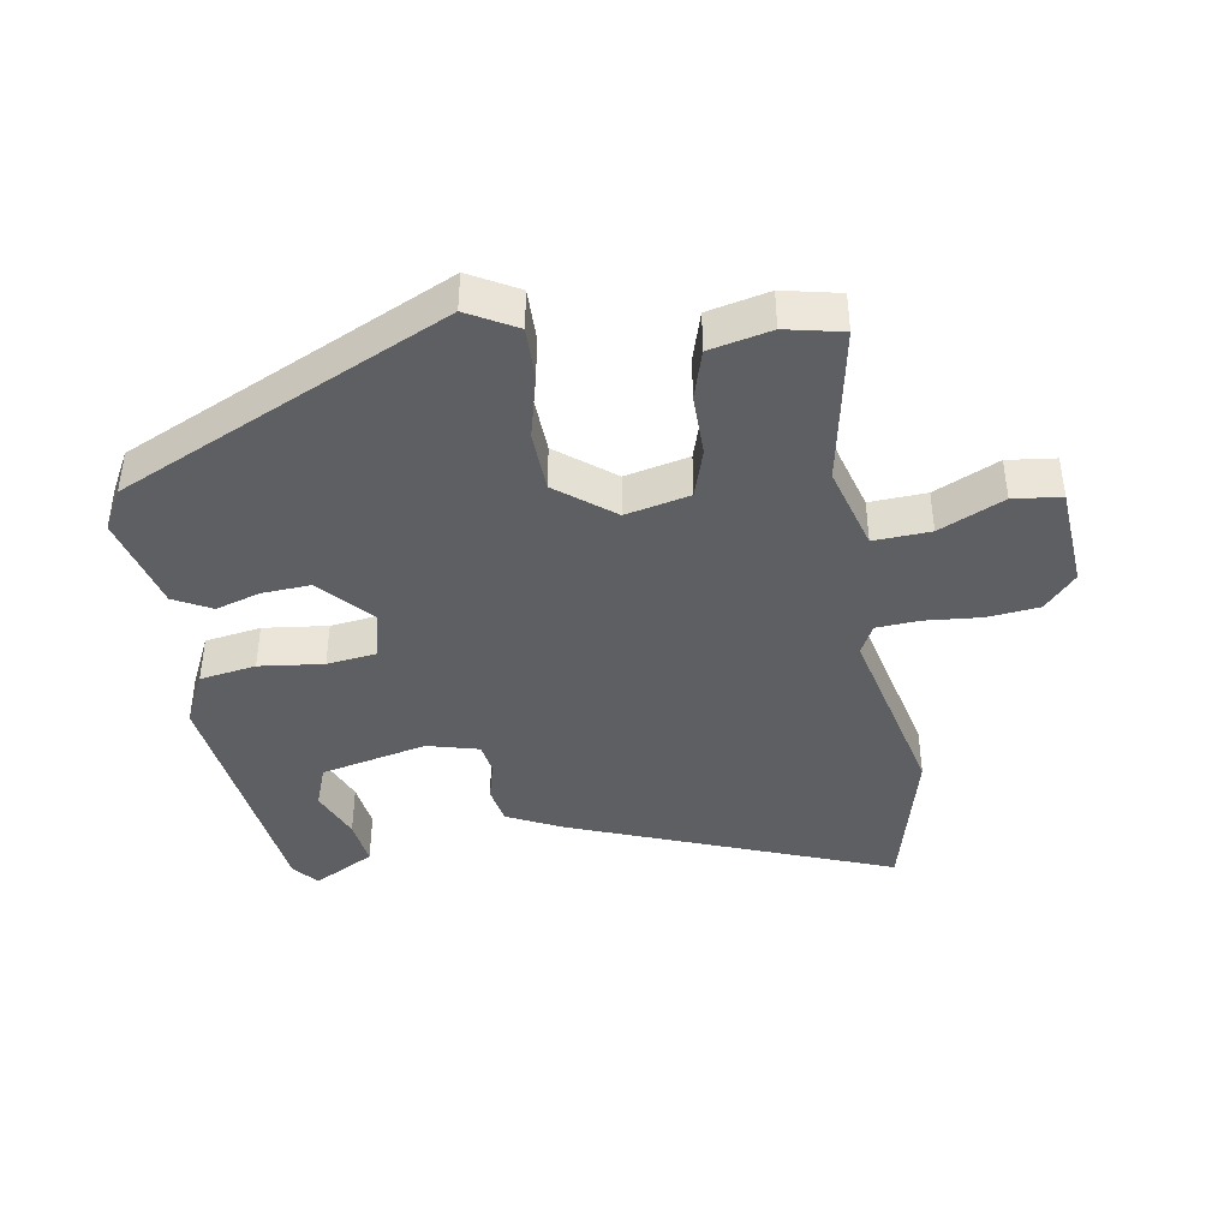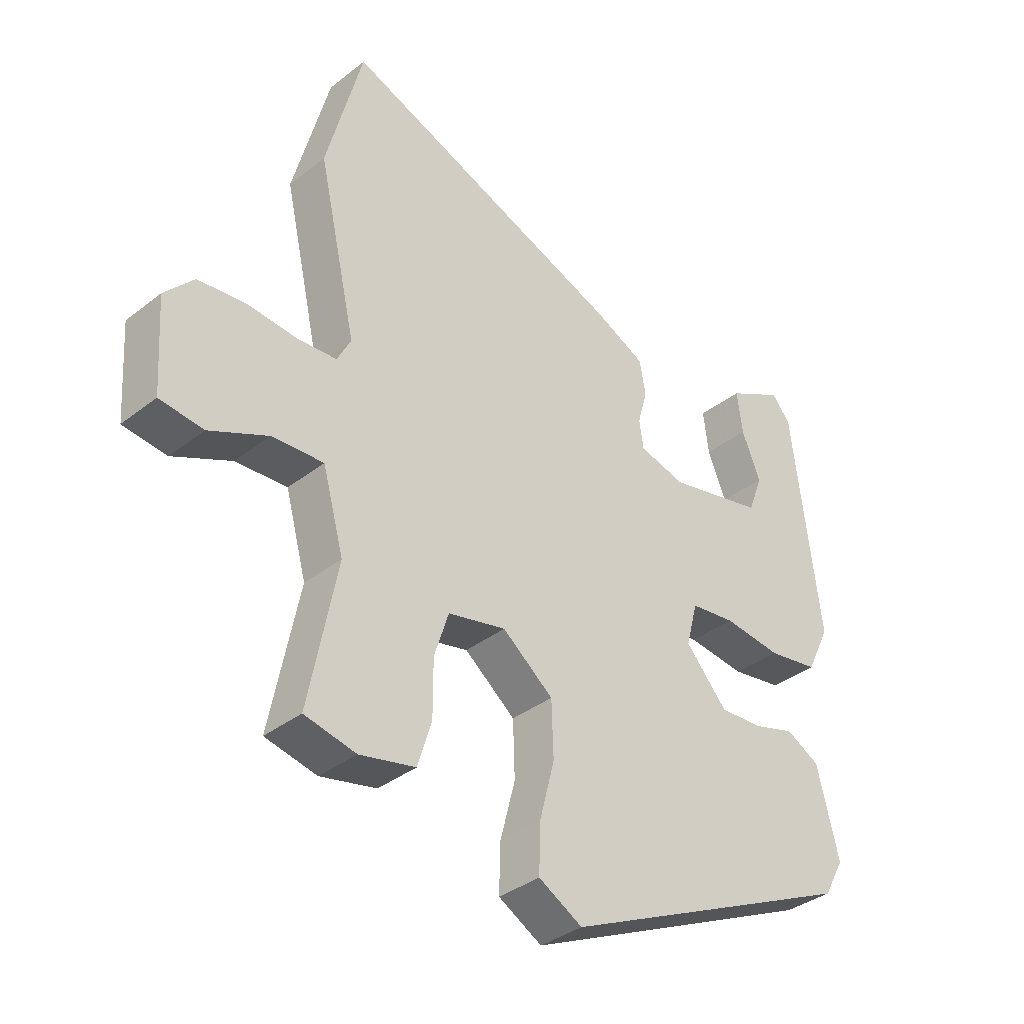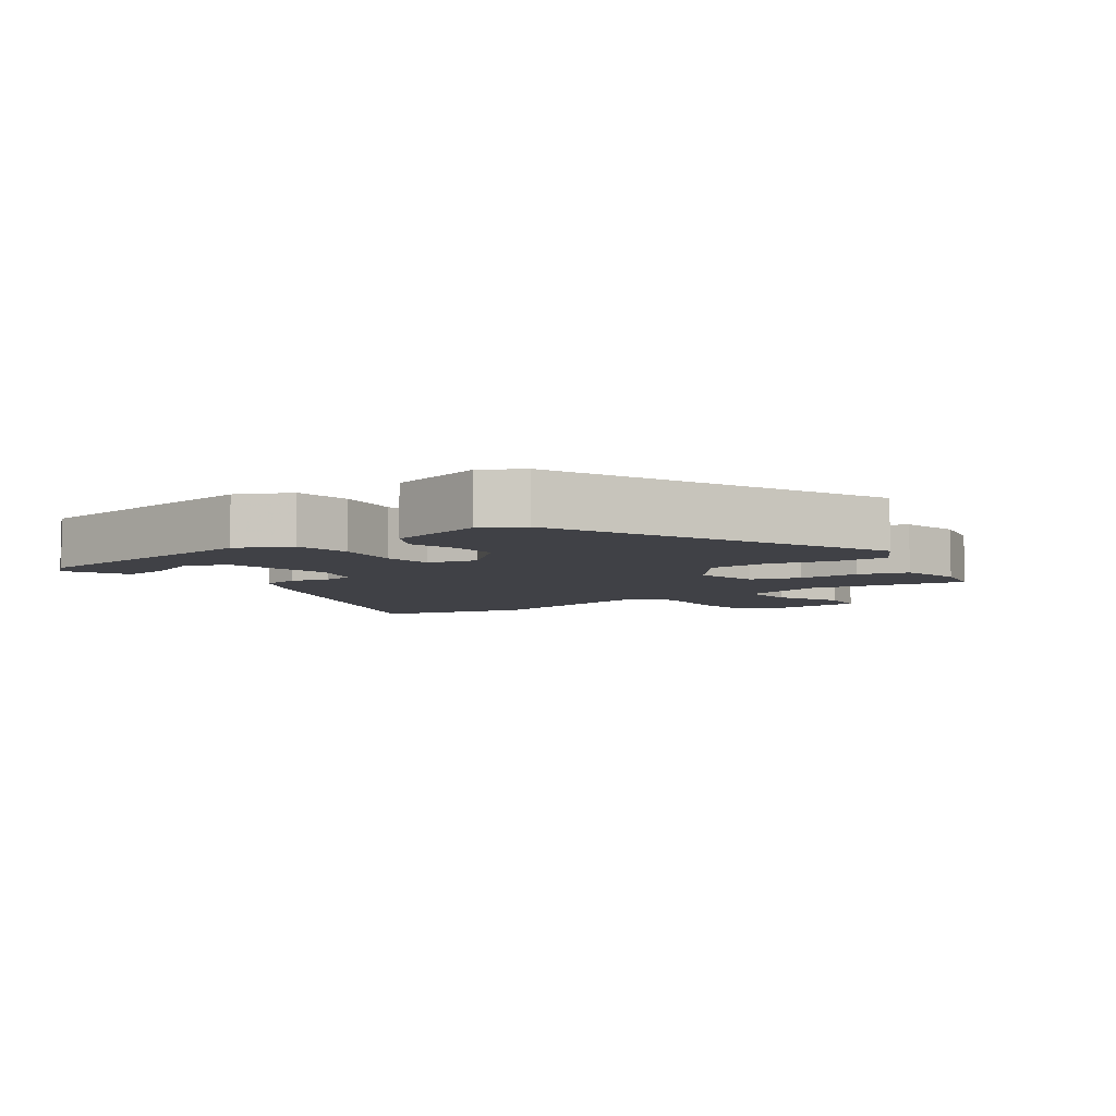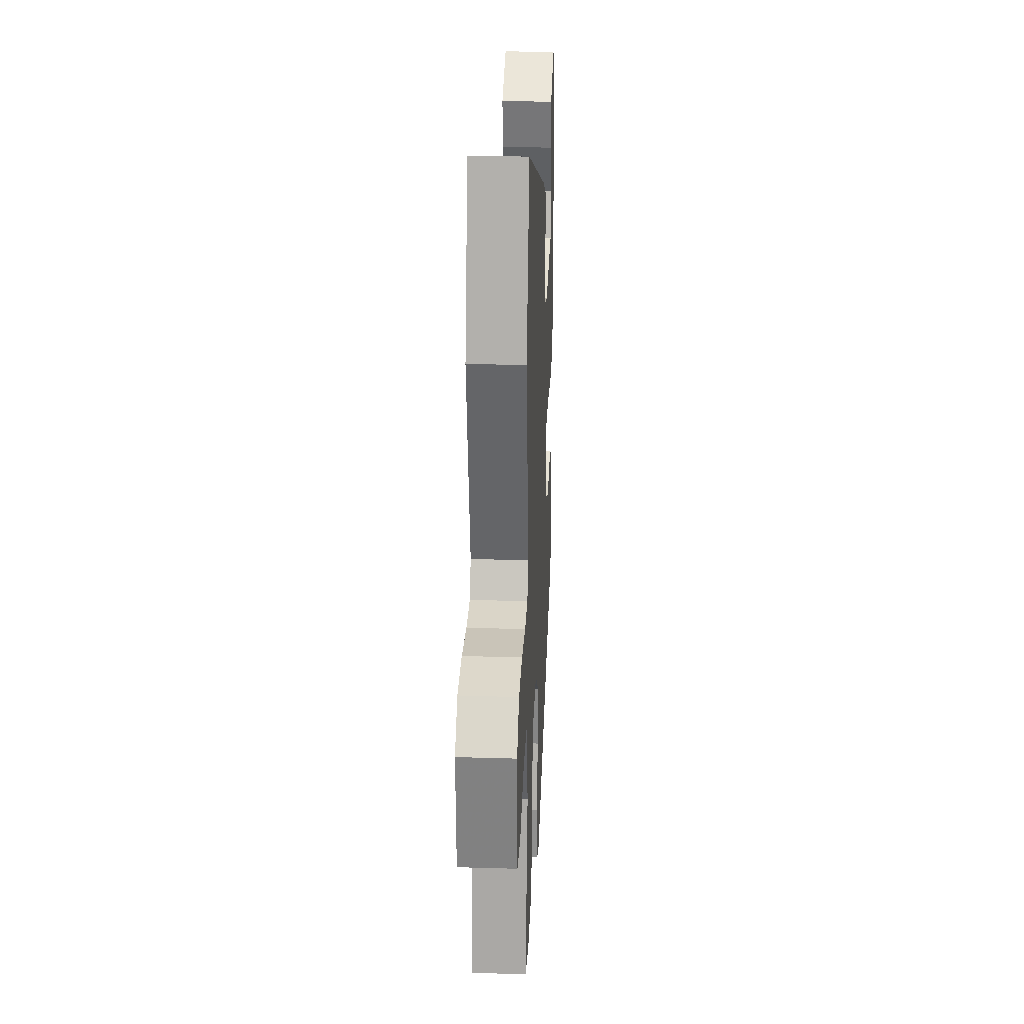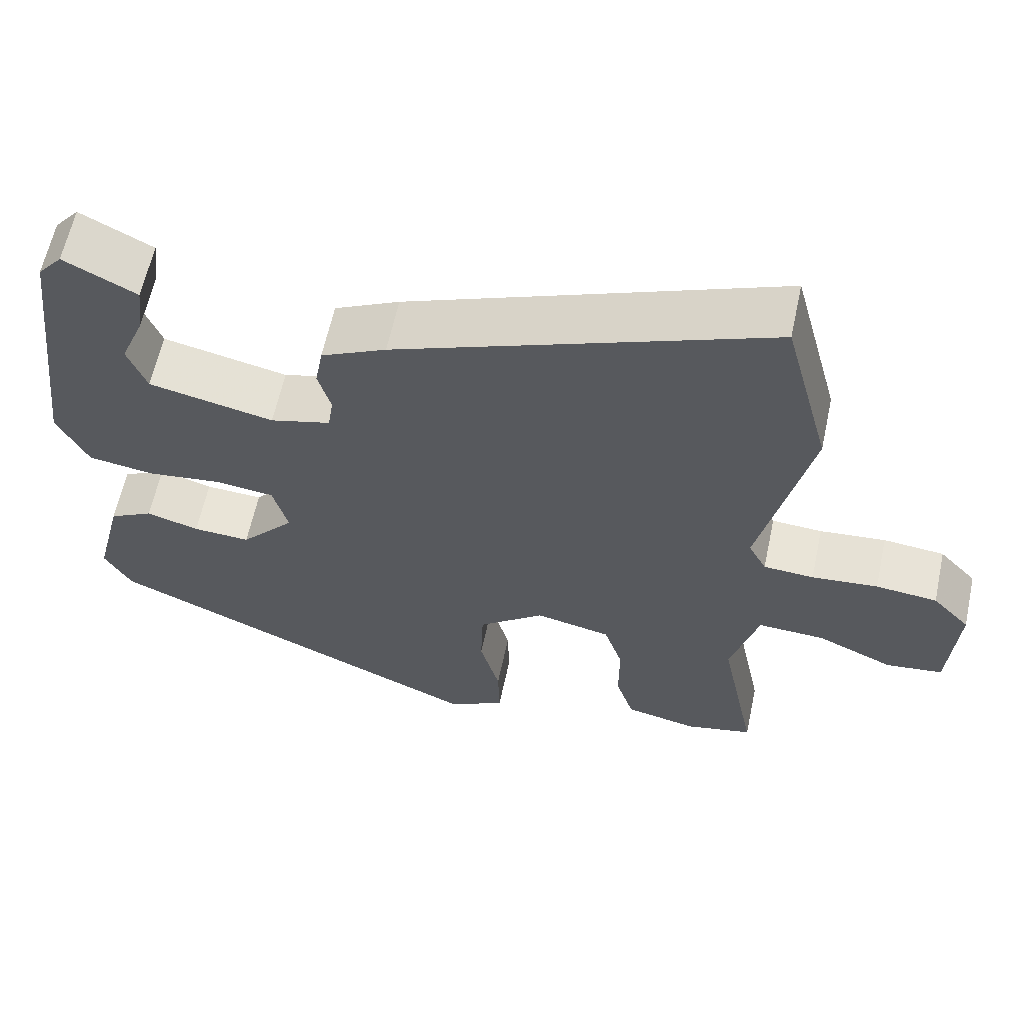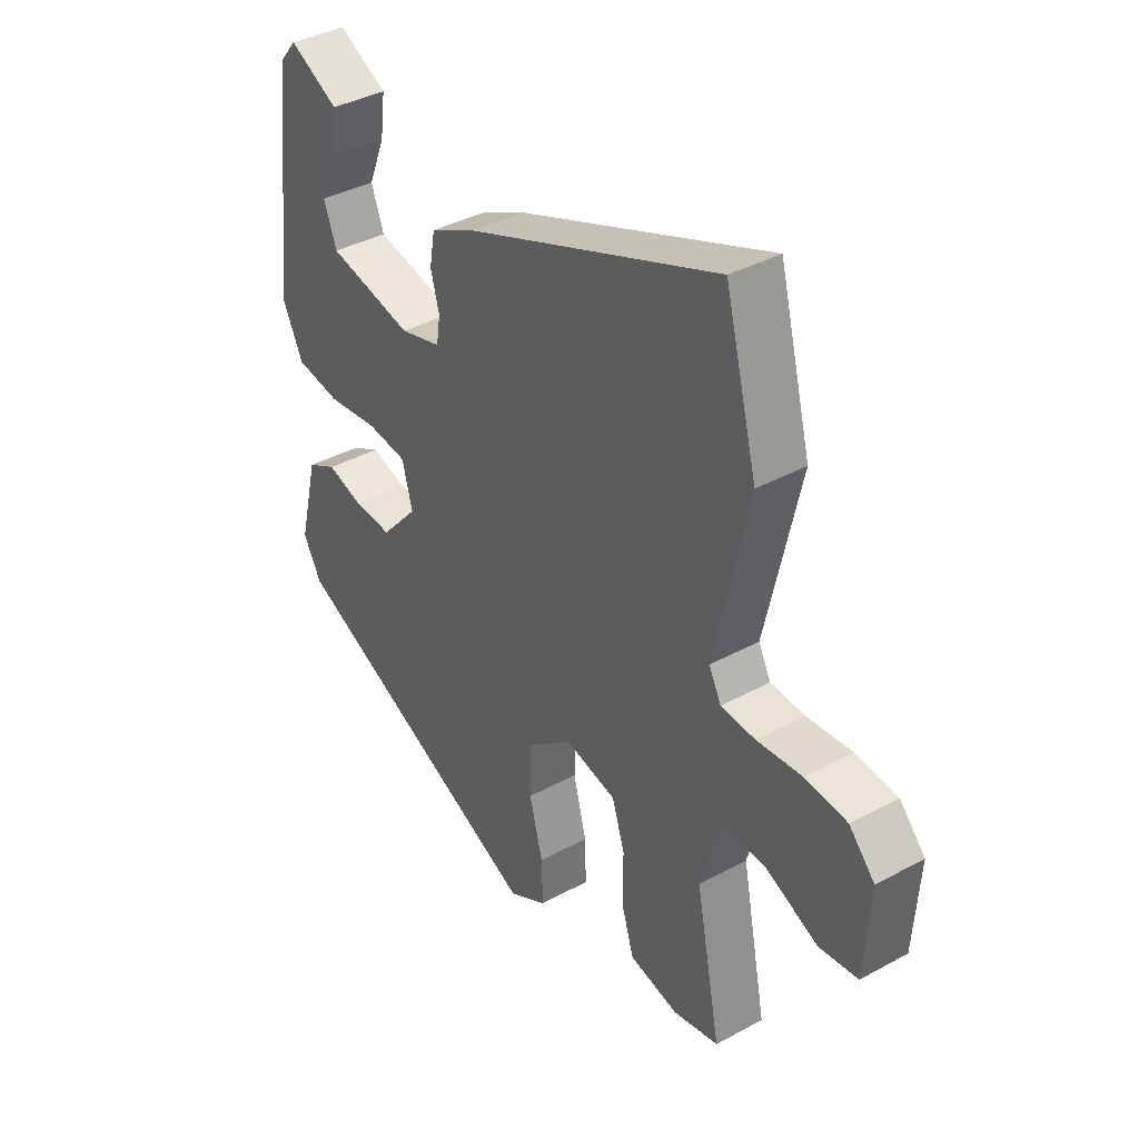
<metadata>
{"format":"obj","ext":"obj","renderer":"f3d","projection":"perspective","resolution":1024,"background":"white","views":[{"elev":-41.7,"azim":-170.2,"up":"+Y"},{"elev":-36.0,"azim":-44.3,"up":"+Z"},{"elev":-6.0,"azim":126.0,"up":"+Y"},{"elev":25.6,"azim":-87.3,"up":"+Z"},{"elev":61.6,"azim":-167.9,"up":"+Z"},{"elev":38.2,"azim":-124.7,"up":"+Z"}]}
</metadata>
<code>
v 0.44 0.07 0.5
v 0.486 0.07 0.126
v 0.447 0.07 0.046
v 0.363 0.07 0.033
v 0.267 0.07 0.045
v 0.193 0.07 0.036
v 0.174 0.07 -0.036
v 0.243 0.07 -0.114
v 0.316 0.07 -0.11
v 0.383 0.07 -0.09
v 0.439 0.07 -0.12
v 0.475 0.07 -0.265
v 0.441 0.07 -0.326
v -0.05 0.07 -0.548
v -0.122 0.07 -0.507
v -0.12 0.07 -0.429
v -0.095 0.07 -0.333
v -0.098 0.07 -0.242
v -0.182 0.07 -0.175
v -0.278 0.07 -0.196
v -0.302 0.07 -0.27
v -0.302 0.07 -0.362
v -0.325 0.07 -0.436
v -0.417 0.07 -0.456
v -0.502 0.07 -0.437
v -0.455 0.07 -0.2
v -0.49 0.07 -0.073
v -0.575 0.07 -0.077
v -0.672 0.07 -0.121
v -0.744 0.07 -0.112
v -0.754 0.07 0.042
v -0.706 0.07 0.094
v -0.628 0.07 0.102
v -0.544 0.07 0.094
v -0.48 0.07 0.098
v -0.457 0.07 0.142
v -0.52 0.07 0.423
v -0.46 0.07 0.651
v 0.013 0.07 0.467
v 0.096 0.07 0.426
v 0.106 0.07 0.369
v 0.09 0.07 0.311
v 0.097 0.07 0.264
v 0.174 0.07 0.243
v 0.333 0.07 0.278
v 0.357 0.07 0.342
v 0.326 0.07 0.418
v 0.317 0.07 0.489
v 0.409 0.07 0.537
v 0.44 0 0.5
v 0.486 0 0.126
v 0.447 0 0.046
v 0.363 0 0.033
v 0.267 0 0.045
v 0.193 0 0.036
v 0.174 0 -0.036
v 0.243 0 -0.114
v 0.316 0 -0.11
v 0.383 0 -0.09
v 0.439 0 -0.12
v 0.475 0 -0.265
v 0.441 0 -0.326
v -0.05 0 -0.548
v -0.122 0 -0.507
v -0.12 0 -0.429
v -0.095 0 -0.333
v -0.098 0 -0.242
v -0.182 0 -0.175
v -0.278 0 -0.196
v -0.302 0 -0.27
v -0.302 0 -0.362
v -0.325 0 -0.436
v -0.417 0 -0.456
v -0.502 0 -0.437
v -0.455 0 -0.2
v -0.49 0 -0.073
v -0.575 0 -0.077
v -0.672 0 -0.121
v -0.744 0 -0.112
v -0.754 0 0.042
v -0.706 0 0.094
v -0.628 0 0.102
v -0.544 0 0.094
v -0.48 0 0.098
v -0.457 0 0.142
v -0.52 0 0.423
v -0.46 0 0.651
v 0.013 0 0.467
v 0.096 0 0.426
v 0.106 0 0.369
v 0.09 0 0.311
v 0.097 0 0.264
v 0.174 0 0.243
v 0.333 0 0.278
v 0.357 0 0.342
v 0.326 0 0.418
v 0.317 0 0.489
v 0.409 0 0.537
f 46 47 48 49
f 46 49 1 2
f 45 46 2 3
f 44 45 3 4
f 43 44 4 5
f 39 40 41 42
f 39 42 43
f 36 37 38 39
f 35 36 39 43
f 31 32 33 34
f 31 34 35
f 28 29 30 31
f 27 28 31 35
f 26 27 35 43
f 21 22 23 24
f 20 21 24 25
f 14 15 16 17
f 14 17 18
f 13 14 18
f 12 13 18 19
f 9 10 11 12
f 8 9 12 19
f 43 5 6
f 43 6 7
f 20 25 26 43
f 19 20 43 7
f 7 8 19
f 98 97 96 95
f 51 50 98 95
f 52 51 95 94
f 53 52 94 93
f 54 53 93 92
f 91 90 89 88
f 92 91 88
f 88 87 86 85
f 92 88 85 84
f 83 82 81 80
f 84 83 80
f 80 79 78 77
f 84 80 77 76
f 92 84 76 75
f 73 72 71 70
f 74 73 70 69
f 66 65 64 63
f 67 66 63
f 67 63 62
f 68 67 62 61
f 61 60 59 58
f 68 61 58 57
f 55 54 92
f 56 55 92
f 92 75 74 69
f 56 92 69 68
f 68 57 56
f 1 50 51 2
f 2 51 52 3
f 3 52 53 4
f 4 53 54 5
f 5 54 55 6
f 6 55 56 7
f 7 56 57 8
f 8 57 58 9
f 9 58 59 10
f 10 59 60 11
f 11 60 61 12
f 12 61 62 13
f 13 62 63 14
f 14 63 64 15
f 15 64 65 16
f 16 65 66 17
f 17 66 67 18
f 18 67 68 19
f 19 68 69 20
f 20 69 70 21
f 21 70 71 22
f 22 71 72 23
f 23 72 73 24
f 24 73 74 25
f 25 74 75 26
f 26 75 76 27
f 27 76 77 28
f 28 77 78 29
f 29 78 79 30
f 30 79 80 31
f 31 80 81 32
f 32 81 82 33
f 33 82 83 34
f 34 83 84 35
f 35 84 85 36
f 36 85 86 37
f 37 86 87 38
f 38 87 88 39
f 39 88 89 40
f 40 89 90 41
f 41 90 91 42
f 42 91 92 43
f 43 92 93 44
f 44 93 94 45
f 45 94 95 46
f 46 95 96 47
f 47 96 97 48
f 48 97 98 49
f 49 98 50 1

</code>
